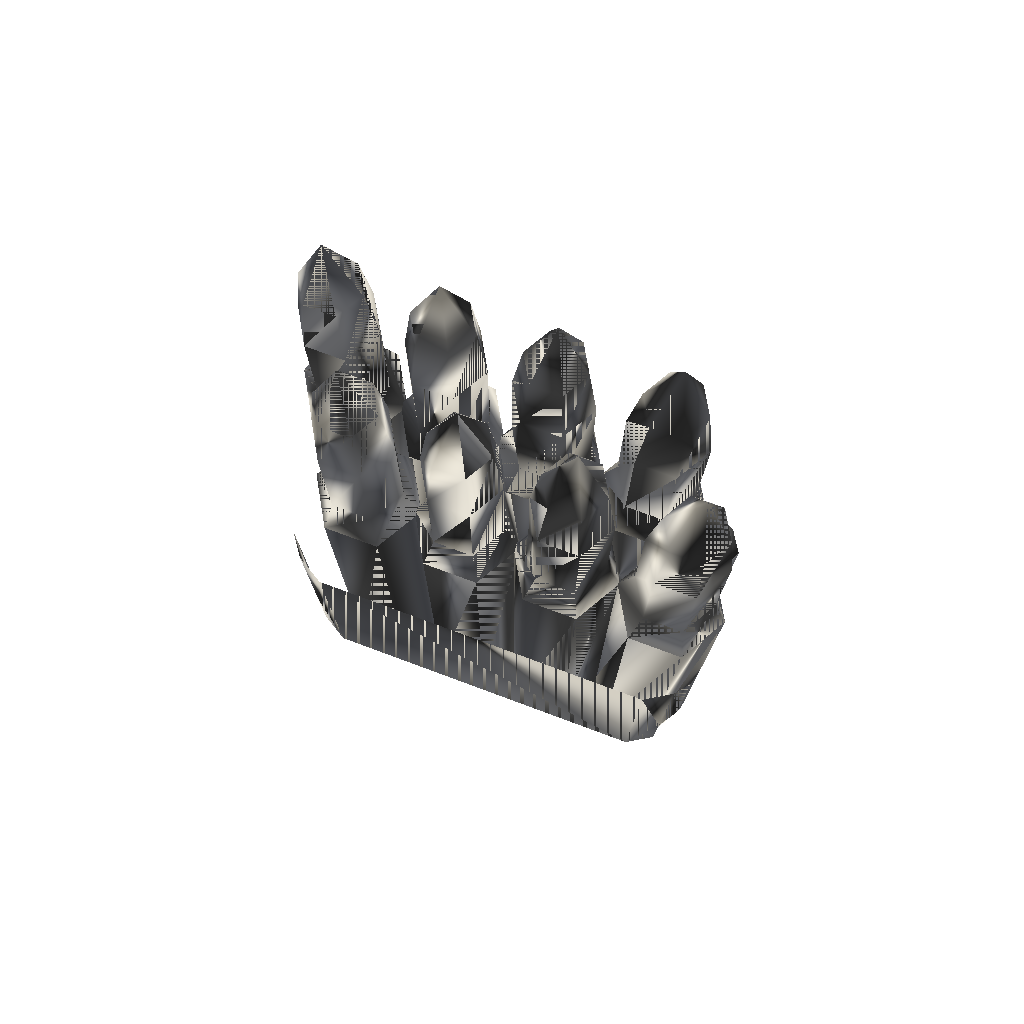
<metadata>
{"format":"obj","ext":"obj","renderer":"f3d","projection":"perspective","resolution":1024,"background":"white","views":[{"elev":75.0,"azim":-159.6,"up":"+Z"}]}
</metadata>
<code>
g SM_garand_clipreload
v 1.47 -0.06434 0.1855
v 0.6162 0.4288 5.529
v 0.901 0.922 0.1855
v 1.47 0.922 5.529
v 4.717 -0.06434 5.529
v 4.148 -0.06434 0.1855
v 3.863 0.4288 5.529
v 4.148 0.922 0.1855
v 0.3649 0.9311 0.1855
v 0.08019 1.424 5.529
v 0.3649 1.917 0.1855
v 0.9344 1.917 5.529
v 4.181 0.9311 5.529
v 3.612 0.9311 0.1855
v 4.466 1.424 0.1855
v 4.181 1.917 5.529
v 1.195 1.424 5.529
v 2.049 1.917 5.529
v 1.479 0.9311 0.1855
v 1.479 1.917 0.1855
v 2.333 1.424 0.1855
v 4.717 0.922 5.529
v 5.002 0.4288 0.1855
v 0.9344 0.9311 5.529
v 1.219 1.424 0.1855
v 2.049 0.9311 5.529
v 3.612 1.917 0.1855
v 3.327 1.424 5.529
v 2.585 -0.06433 5.529
v 1.731 0.4288 5.529
v 2.585 0.922 5.529
v 2.015 0.922 0.1855
v 2.585 -0.06434 0.1855
v 2.015 -0.06434 0.1855
v 3.08 -0.06433 5.529
v 3.08 0.922 5.529
v 2.796 0.4288 0.1855
v 3.934 0.4288 5.529
v 3.934 0.4288 0.1855
v 3.65 -0.06434 0.1855
v 3.114 0.9311 5.529
v 2.26 1.424 5.529
v 2.544 0.9311 0.1855
v 3.114 1.917 5.529
v 3.114 1.917 0.1855
v 3.398 1.424 0.1855
v 1.47 -0.06433 5.529
v 0.901 -0.06434 0.1855
v 1.47 0.922 0.1855
v 2.585 0.922 0.1855
v 3.08 0.922 0.1855
v 2.26 1.424 0.1855
v 3.65 0.922 5.529
v 1.755 0.4288 5.529
v 2.869 0.4288 5.529
v 2.544 1.917 5.529
v 5.002 0.4288 5.529
v 0.901 0.922 5.529
v 2.015 0.922 5.529
v 1.219 1.424 5.529
v 4.148 0.922 5.529
v 3.612 0.9311 5.529
v 0.3649 0.9311 5.529
v 2.333 1.424 5.529
v 2.544 0.9311 5.529
v 3.612 1.917 5.529
v 1.479 1.917 5.529
v 2.796 0.4288 5.529
v 4.466 1.424 5.529
v 4.148 -0.06434 5.529
v 3.398 1.424 5.529
v 2.015 -0.06434 5.529
v 1.479 0.9311 5.529
v 0.901 -0.06434 5.529
v 3.65 -0.06433 5.529
v 0.3649 1.917 5.529
v 1.195 1.424 0.1855
v 4.717 -0.06434 0.1855
v 0.08019 1.424 0.1855
v 0.9344 1.917 0.1855
v 2.049 1.917 0.1855
v 4.181 1.917 0.1855
v 1.731 0.4288 0.1855
v 2.544 1.917 0.1855
v 3.327 1.424 0.1855
v 0.9344 0.9311 0.1855
v 3.114 0.9311 0.1855
v 0.6162 0.4288 0.1855
v 2.869 0.4288 0.1855
v 1.755 0.4288 0.1855
v 3.863 0.4288 0.1855
v 4.181 0.9311 0.1855
v 3.65 0.922 0.1855
v 3.08 -0.06434 0.1855
v 2.049 0.9311 0.1855
v 4.717 0.922 0.1855
v 1.47 -0.06434 0.1855
v 0.901 0.922 0.1855
v 4.148 0.922 0.1855
v 4.148 -0.06434 0.1855
v 0.3649 1.917 0.1855
v 0.3649 0.9311 0.1855
v 4.466 1.424 0.1855
v 3.612 0.9311 0.1855
v 5.002 0.4288 0.1855
v 1.219 1.424 0.1855
v 3.612 1.917 0.1855
v 0.901 -0.06434 0.1855
v 1.47 0.922 0.1855
v 4.717 -0.06434 0.1855
v 0.08019 1.424 0.1855
v 0.9344 1.917 0.1855
v 4.181 1.917 0.1855
v 3.327 1.424 0.1855
v 0.9344 0.9311 0.1855
v 0.6162 0.4288 0.1855
v 1.755 0.4288 0.1855
v 3.863 0.4288 0.1855
v 4.181 0.9311 0.1855
v 4.717 0.922 0.1855
v 0.2812 1.871 0.1116
v 4.718 1.871 0.1116
v 4.72 -0.1278 0.1116
v 0.2669 -0.1278 0.1116
v 0.2812 1.871 0.1116
v 4.718 1.871 0.1116
v 4.72 -0.1278 0.1116
v 0.2669 -0.1278 0.1116
v 0.6162 0.4288 5.529
v 1.47 0.922 5.529
v 4.717 -0.06434 5.529
v 3.863 0.4288 5.529
v 0.08019 1.424 5.529
v 0.9344 1.917 5.529
v 4.181 0.9311 5.529
v 4.181 1.917 5.529
v 4.917 0.1422 3.233
v 0.1169 0.07849 3.201
v 4.915 1.601 3.233
v 0.1312 1.665 3.201
v 0.7228 0.2135 0.1116
v 4.27 0.2135 0.1116
v 4.917 0.1422 1.136
v 4.915 1.601 1.136
v 4.275 1.609 0.1116
v 0.7177 1.609 0.1116
v 0.1169 0.07849 1.173
v 0.2669 -0.1278 3.315
v 0.1312 1.665 1.175
v 0.2812 1.871 3.315
v 0.2669 -0.1278 1.059
v 4.72 -0.1278 3.315
v 0.8859 0.896 0.1116
v 4.107 0.896 0.1116
v 4.718 1.871 1.054
v 4.718 1.871 3.315
v 4.72 -0.1278 1.054
v 0.2812 1.871 1.061
v 1.195 1.424 5.529
v 2.049 1.917 5.529
v 4.717 0.922 5.529
v 0.9344 0.9311 5.529
v 2.049 0.9311 5.529
v 3.327 1.424 5.529
v 2.585 -0.06433 5.529
v 1.731 0.4288 5.529
v 2.585 0.922 5.529
v 3.08 -0.06433 5.529
v 3.08 0.922 5.529
v 3.934 0.4288 5.529
v 3.114 0.9311 5.529
v 2.26 1.424 5.529
v 3.114 1.917 5.529
v 1.47 -0.06433 5.529
v 3.521 0.6985 8.408
v 0.8053 1.155 8.408
v 2.456 0.6985 8.408
v 4.588 0.6985 8.408
v 1.341 0.6985 8.408
v 1.92 1.694 8.408
v 3.585 1.424 8.408
v 2.518 1.424 8.408
v 3.65 0.922 5.529
v 1.755 0.4288 5.529
v 2.869 0.4288 5.529
v 2.544 1.917 5.529
v 5.002 0.4288 5.529
v 0.901 0.922 5.529
v 2.015 0.922 5.529
v 1.219 1.424 5.529
v 4.148 0.922 5.529
v 3.612 0.9311 5.529
v 0.3649 0.9311 5.529
v 2.333 1.424 5.529
v 2.544 0.9311 5.529
v 3.612 1.917 5.529
v 1.479 1.917 5.529
v 2.796 0.4288 5.529
v 4.466 1.424 5.529
v 4.148 -0.06434 5.529
v 3.398 1.424 5.529
v 2.015 -0.06434 5.529
v 1.479 0.9311 5.529
v 0.901 -0.06434 5.529
v 3.65 -0.06433 5.529
v 0.3649 1.917 5.529
v 4.408 2.055 3.315
v 0.8053 1.694 8.408
v 0.3382 1.424 8.408
v 1.453 1.424 8.408
v 1.92 1.155 8.408
v 2.985 1.155 8.408
v 2.985 1.694 8.408
v 1.989 0.4288 8.408
v 2.456 0.1592 8.408
v 4.588 0.1592 8.408
v 4.121 0.4288 8.408
v 0.8743 0.4288 8.408
v 1.341 0.1592 8.408
v 3.054 0.4288 8.408
v 3.521 0.1592 8.408
v 4.052 1.155 8.408
v 4.052 1.694 8.408
v 0.5848 2.055 0.1116
v 0.5848 2.055 0.1116
v 0.5752 -0.259 3.315
v 4.418 -0.259 0.1116
v 4.418 -0.259 0.1116
v 4.408 2.055 0.1116
v 4.408 2.055 0.1116
v 0.5848 2.055 3.315
v 4.418 -0.259 3.315
v 0.5752 -0.259 0.1116
v 0.5752 -0.259 0.1116
v 1.763 1.424 9.307
v 2.828 1.424 9.307
v 2.299 0.4283 9.307
v 0.649 1.424 9.307
v 1.185 0.4283 9.307
v 4.432 0.4283 9.307
v 3.364 0.4283 9.307
v 3.896 1.424 9.307
v 4.277 0.1592 8.408
v 2.144 0.1592 8.408
v 1.608 1.155 8.408
v 2.673 1.155 8.408
v 1.03 0.1592 8.408
v 0.4939 1.155 8.408
v 3.209 0.1592 8.408
v 3.741 1.155 8.408
v 2.144 0.6985 8.408
v 0.4939 1.694 8.408
v 1.608 1.694 8.408
v 2.673 1.694 8.408
v 1.03 0.6985 8.408
v 3.741 1.694 8.408
v 4.277 0.6985 8.408
v 3.209 0.6985 8.408
v 4.208 1.424 8.408
v 3.676 0.4288 8.408
v 4.744 0.4288 8.408
v 2.611 0.4288 8.408
v 3.14 1.424 8.408
v 0.961 1.424 8.408
v 2.075 1.424 8.408
v 1.497 0.4288 8.408
v 1.061 1.424 6.025
v 2.176 1.424 6.025
v 4.102 1.781 6.025
v 4.639 0.07218 6.025
v 2.506 0.7855 6.025
v 1.392 0.7855 6.025
v 4.639 0.7855 6.025
v 3.241 1.424 6.025
v 3.571 0.7855 6.025
v 0.4437 1.781 6.025
v 4.102 1.068 6.025
v 1.558 1.781 6.025
v 2.506 0.07218 6.025
v 2.953 0.4288 6.025
v 2.623 1.781 6.025
v 1.392 0.07218 6.025
v 3.571 0.07218 6.025
v 3.485 1.424 6.025
v 0.4437 1.068 6.025
v 0.7739 0.4288 6.025
v 1.888 0.4288 6.025
v 4.021 0.4288 6.025
v 1.558 1.068 6.025
v 2.623 1.068 6.025
v 4.844 0.4288 6.025
v 3.777 0.4288 6.025
v 4.308 1.424 6.025
v 3.035 1.781 6.025
v 0.8555 1.781 6.025
v 2.712 0.4288 6.025
v 1.97 1.781 6.025
v 1.597 0.4288 6.025
v 0.9798 0.7855 6.025
v 2.094 0.7855 6.025
v 0.8555 1.068 6.025
v 3.691 1.781 6.025
v 4.227 0.7855 6.025
v 3.159 0.7855 6.025
v 3.035 1.068 6.025
v 2.094 0.07218 6.025
v 1.97 1.068 6.025
v 1.352 1.424 6.025
v 4.227 0.07218 6.025
v 0.9798 0.07218 6.025
v 2.417 1.424 6.025
v 3.159 0.07218 6.025
v 3.691 1.068 6.025
v 0.2378 1.424 6.025
v 4.102 1.068 7.529
v 3.691 1.068 7.529
v 3.485 1.424 7.529
v 3.691 1.781 7.529
v 4.102 1.781 7.529
v 4.308 1.424 7.529
v 0.7739 0.4288 7.529
v 0.9798 0.7855 7.529
v 1.392 0.7855 7.529
v 1.597 0.4288 7.529
v 1.392 0.07218 7.529
v 0.9798 0.07218 7.529
v 3.571 0.07218 7.529
v 3.159 0.07218 7.529
v 2.953 0.4288 7.529
v 3.159 0.7855 7.529
v 3.571 0.7855 7.529
v 3.777 0.4288 7.529
v 4.021 0.4288 7.529
v 4.227 0.7855 7.529
v 4.639 0.7855 7.529
v 4.844 0.4288 7.529
v 4.639 0.07218 7.529
v 4.227 0.07218 7.529
v 0.4437 1.068 7.529
v 0.2378 1.424 7.529
v 0.4437 1.781 7.529
v 0.8555 1.781 7.529
v 1.061 1.424 7.529
v 0.8555 1.068 7.529
v 2.623 1.068 7.529
v 2.417 1.424 7.529
v 2.623 1.781 7.529
v 3.035 1.781 7.529
v 3.241 1.424 7.529
v 3.035 1.068 7.529
v 2.506 0.7855 7.529
v 2.712 0.4288 7.529
v 2.506 0.07218 7.529
v 2.094 0.07218 7.529
v 1.888 0.4288 7.529
v 2.094 0.7855 7.529
v 1.97 1.781 7.529
v 2.176 1.424 7.529
v 1.97 1.068 7.529
v 1.558 1.068 7.529
v 1.352 1.424 7.529
v 1.558 1.781 7.529
f 3 2 58
f 3 88 2
f 1 90 54
f 1 54 47
f 6 78 5
f 6 5 70
f 78 57 5
f 8 91 7
f 14 13 62
f 14 92 13
f 92 69 13
f 32 30 59
f 95 64 26
f 33 89 55
f 9 86 24
f 33 55 29
f 25 12 60
f 27 85 28
f 82 66 16
f 11 10 76
f 11 79 10
f 23 96 22
f 79 63 10
f 21 81 18
f 34 29 72
f 34 33 29
f 25 80 12
f 20 77 17
f 20 17 67
f 32 83 30
f 77 73 17
f 19 95 26
f 8 7 61
f 15 82 16
f 39 93 53
f 37 35 68
f 37 94 35
f 94 75 35
f 40 39 38
f 39 53 38
f 43 41 65
f 43 87 41
f 45 84 56
f 87 71 41
f 45 56 44
f 46 45 44
f 48 47 74
f 48 1 47
f 49 3 58
f 50 32 59
f 51 37 68
f 52 43 65
f 93 36 53
f 90 4 54
f 89 31 55
f 84 42 56
f 23 22 57
f 49 58 4
f 50 59 31
f 86 60 24
f 96 61 22
f 85 62 28
f 9 24 63
f 21 18 64
f 52 65 42
f 27 28 66
f 81 67 18
f 51 68 36
f 15 16 69
f 91 70 7
f 46 44 71
f 83 72 30
f 19 26 73
f 88 74 2
f 40 38 75
f 80 76 12
f 77 19 73
f 78 23 57
f 79 9 63
f 80 11 76
f 81 20 67
f 82 27 66
f 83 34 72
f 84 52 42
f 85 14 62
f 86 25 60
f 87 46 71
f 88 48 74
f 89 50 31
f 90 49 4
f 91 6 70
f 92 15 69
f 93 51 36
f 94 40 75
f 95 21 64
f 96 8 61
f 58 2 3
f 2 88 3
f 54 90 1
f 47 54 1
f 5 78 6
f 70 5 6
f 5 57 78
f 7 91 8
f 62 13 14
f 13 92 14
f 13 69 92
f 59 30 32
f 26 64 95
f 55 89 33
f 24 86 9
f 29 55 33
f 60 12 25
f 28 85 27
f 16 66 82
f 76 10 11
f 10 79 11
f 22 96 23
f 10 63 79
f 18 81 21
f 72 29 34
f 29 33 34
f 12 80 25
f 17 77 20
f 67 17 20
f 30 83 32
f 17 73 77
f 26 95 19
f 61 7 8
f 16 82 15
f 53 93 39
f 68 35 37
f 35 94 37
f 35 75 94
f 38 39 40
f 38 53 39
f 65 41 43
f 41 87 43
f 56 84 45
f 41 71 87
f 44 56 45
f 44 45 46
f 74 47 48
f 47 1 48
f 58 3 49
f 59 32 50
f 68 37 51
f 65 43 52
f 53 36 93
f 54 4 90
f 55 31 89
f 56 42 84
f 57 22 23
f 4 58 49
f 31 59 50
f 24 60 86
f 22 61 96
f 28 62 85
f 63 24 9
f 64 18 21
f 42 65 52
f 66 28 27
f 18 67 81
f 36 68 51
f 69 16 15
f 7 70 91
f 71 44 46
f 30 72 83
f 73 26 19
f 2 74 88
f 75 38 40
f 12 76 80
f 73 19 77
f 57 23 78
f 63 9 79
f 76 11 80
f 67 20 81
f 66 27 82
f 72 34 83
f 42 52 84
f 62 14 85
f 60 25 86
f 71 46 87
f 74 48 88
f 31 50 89
f 4 49 90
f 70 6 91
f 69 15 92
f 36 51 93
f 75 40 94
f 64 21 95
f 61 8 96
f 113 104 107
f 113 119 104
f 103 119 113
f 101 102 111
f 112 102 101
f 112 115 102
f 106 115 112
f 99 100 118
f 120 100 99
f 120 110 100
f 105 110 120
f 98 108 116
f 109 108 98
f 109 97 108
f 117 97 109
f 107 104 114
f 107 104 113
f 104 119 113
f 113 119 103
f 111 102 101
f 101 102 112
f 102 115 112
f 112 115 106
f 118 100 99
f 99 100 120
f 100 110 120
f 120 110 105
f 116 108 98
f 98 108 109
f 108 97 109
f 109 97 117
f 114 104 107
f 146 145 153
f 153 145 154
f 233 227 226
f 151 148 138
f 229 224 207
f 149 140 150
f 234 141 228
f 228 141 142
f 157 232 227
f 155 229 207
f 230 145 146
f 230 146 225
f 151 233 226
f 143 137 152
f 158 231 224
f 155 156 139
f 138 147 151
f 232 226 227
f 141 153 142
f 142 153 154
f 139 144 155
f 231 207 224
f 152 157 143
f 150 158 149
f 309 270 337
f 276 314 340
f 308 289 360
f 277 293 320
f 306 279 353
f 312 283 327
f 305 274 349
f 310 282 325
f 280 312 328
f 292 275 331
f 267 295 342
f 314 285 339
f 300 287 355
f 279 296 352
f 270 291 336
f 303 288 333
f 299 286 321
f 282 298 324
f 307 268 358
f 278 308 361
f 313 277 315
f 269 302 318
f 294 281 347
f 290 305 350
f 275 304 330
f 298 272 323
f 296 271 351
f 281 311 346
f 291 273 335
f 272 299 322
f 271 300 356
f 301 267 343
f 273 303 334
f 284 313 316
f 285 301 344
f 268 297 357
f 311 290 345
f 302 284 317
f 297 278 362
f 304 280 329
f 293 269 319
f 288 309 338
f 274 294 348
f 287 306 354
f 289 307 359
f 286 310 326
f 283 292 332
f 295 276 341
f 207 156 155
f 340 341 276
f 342 343 267
f 344 339 285
f 264 208 238
f 361 362 278
f 359 360 289
f 357 358 268
f 265 180 235
f 348 349 274
f 350 345 290
f 263 213 236
f 346 347 281
f 353 354 306
f 355 356 300
f 262 177 237
f 351 352 296
f 335 336 291
f 337 338 309
f 261 178 240
f 333 334 303
f 321 322 299
f 325 326 310
f 323 324 298
f 266 179 239
f 329 330 304
f 327 328 312
f 331 332 292
f 260 175 241
f 319 320 293
f 315 316 313
f 259 223 242
f 317 318 302
f 125 225 146
f 224 121 158
f 226 148 151
f 127 228 142
f 227 123 157
f 126 145 230
f 122 229 155
f 150 231 158
f 152 232 157
f 128 141 234
f 124 233 151
f 253 210 235
f 245 211 235
f 246 212 236
f 254 182 236
f 251 214 237
f 244 215 237
f 252 209 238
f 248 176 238
f 255 218 239
f 247 219 239
f 257 217 240
f 243 216 240
f 249 221 241
f 258 220 241
f 250 222 242
f 256 181 242
f 217 243 240
f 338 333 288
f 214 244 237
f 354 355 287
f 210 245 235
f 360 361 308
f 182 246 236
f 345 346 311
f 326 321 286
f 218 247 239
f 339 340 314
f 209 248 238
f 328 329 280
f 220 249 241
f 181 250 242
f 316 317 284
f 356 351 271
f 177 251 237
f 341 342 295
f 208 252 238
f 180 253 235
f 362 357 297
f 213 254 236
f 347 348 294
f 322 323 272
f 179 255 239
f 223 256 242
f 318 319 269
f 178 257 240
f 334 335 273
f 175 258 241
f 330 331 275
f 222 259 242
f 320 315 277
f 221 260 241
f 332 327 283
f 336 337 270
f 216 261 240
f 215 262 237
f 352 353 279
f 212 263 236
f 349 350 305
f 176 264 238
f 343 344 301
f 211 265 235
f 358 359 307
f 219 266 239
f 324 325 282
f 162 190 267
f 295 267 190
f 163 194 268
f 297 268 194
f 302 269 136
f 199 136 269
f 291 270 131
f 200 131 270
f 185 167 271
f 300 271 167
f 184 130 272
f 299 272 130
f 303 273 161
f 187 161 273
f 171 201 274
f 294 274 201
f 170 183 275
f 304 275 183
f 314 276 206
f 134 206 276
f 293 277 135
f 192 135 277
f 308 278 197
f 160 197 278
f 202 165 279
f 296 279 165
f 312 280 198
f 169 198 280
f 311 281 186
f 173 186 281
f 204 174 282
f 298 282 174
f 168 205 283
f 292 283 205
f 313 284 164
f 196 164 284
f 301 285 193
f 133 193 285
f 188 129 286
f 310 286 129
f 306 287 166
f 189 166 287
f 309 288 132
f 191 132 288
f 307 289 203
f 159 203 289
f 305 290 195
f 172 195 290
f 131 187 291
f 273 291 187
f 205 170 292
f 275 292 170
f 135 199 293
f 269 293 199
f 281 294 173
f 201 173 294
f 276 295 134
f 190 134 295
f 271 296 185
f 165 185 296
f 278 297 160
f 194 160 297
f 174 184 298
f 272 298 184
f 130 188 299
f 286 299 188
f 167 189 300
f 287 300 189
f 267 301 162
f 193 162 301
f 284 302 196
f 136 196 302
f 288 303 191
f 161 191 303
f 280 304 169
f 183 169 304
f 274 305 171
f 195 171 305
f 166 202 306
f 279 306 202
f 268 307 163
f 203 163 307
f 289 308 159
f 197 159 308
f 270 309 200
f 132 200 309
f 129 204 310
f 282 310 204
f 290 311 172
f 186 172 311
f 283 312 168
f 198 168 312
f 277 313 192
f 164 192 313
f 285 314 133
f 206 133 314
f 259 222 315
f 316 315 222
f 222 250 316
f 317 316 250
f 250 181 317
f 318 317 181
f 319 318 256
f 181 256 318
f 320 319 223
f 256 223 319
f 315 320 259
f 223 259 320
f 322 321 218
f 247 218 321
f 218 255 322
f 323 322 255
f 255 179 323
f 324 323 179
f 325 324 266
f 179 266 324
f 326 325 219
f 266 219 325
f 321 326 247
f 219 247 326
f 260 221 327
f 328 327 221
f 221 249 328
f 329 328 249
f 249 220 329
f 330 329 220
f 331 330 258
f 220 258 330
f 332 331 175
f 258 175 331
f 327 332 260
f 175 260 332
f 243 217 333
f 334 333 217
f 335 334 257
f 217 257 334
f 336 335 178
f 257 178 335
f 337 336 261
f 178 261 336
f 261 216 337
f 338 337 216
f 216 243 338
f 333 338 243
f 176 248 339
f 340 339 248
f 248 209 340
f 341 340 209
f 342 341 252
f 209 252 341
f 343 342 208
f 252 208 342
f 344 343 264
f 208 264 343
f 264 176 344
f 339 344 176
f 212 246 345
f 346 345 246
f 246 182 346
f 347 346 182
f 348 347 254
f 182 254 347
f 349 348 213
f 254 213 348
f 350 349 263
f 213 263 349
f 263 212 350
f 345 350 212
f 352 351 177
f 251 177 351
f 353 352 262
f 177 262 352
f 262 215 353
f 354 353 215
f 215 244 354
f 355 354 244
f 244 214 355
f 356 355 214
f 351 356 251
f 214 251 356
f 358 357 180
f 253 180 357
f 359 358 265
f 180 265 358
f 265 211 359
f 360 359 211
f 211 245 360
f 361 360 245
f 245 210 361
f 362 361 210
f 357 362 253
f 210 253 362
f 153 145 146
f 154 145 153
f 226 227 233
f 138 148 151
f 207 224 229
f 150 140 149
f 228 141 234
f 142 141 228
f 227 232 157
f 207 229 155
f 146 145 230
f 225 146 230
f 226 233 151
f 152 137 143
f 224 231 158
f 139 156 155
f 151 147 138
f 227 226 232
f 142 153 141
f 154 153 142
f 155 144 139
f 224 207 231
f 143 157 152
f 149 158 150
f 337 270 309
f 340 314 276
f 360 289 308
f 320 293 277
f 353 279 306
f 327 283 312
f 349 274 305
f 325 282 310
f 328 312 280
f 331 275 292
f 342 295 267
f 339 285 314
f 355 287 300
f 352 296 279
f 336 291 270
f 333 288 303
f 321 286 299
f 324 298 282
f 358 268 307
f 361 308 278
f 315 277 313
f 318 302 269
f 347 281 294
f 350 305 290
f 330 304 275
f 323 272 298
f 351 271 296
f 346 311 281
f 335 273 291
f 322 299 272
f 356 300 271
f 343 267 301
f 334 303 273
f 316 313 284
f 344 301 285
f 357 297 268
f 345 290 311
f 317 284 302
f 362 278 297
f 329 280 304
f 319 269 293
f 338 309 288
f 348 294 274
f 354 306 287
f 359 307 289
f 326 310 286
f 332 292 283
f 341 276 295
f 155 156 207
f 276 341 340
f 267 343 342
f 285 339 344
f 238 208 264
f 278 362 361
f 289 360 359
f 268 358 357
f 235 180 265
f 274 349 348
f 290 345 350
f 236 213 263
f 281 347 346
f 306 354 353
f 300 356 355
f 237 177 262
f 296 352 351
f 291 336 335
f 309 338 337
f 240 178 261
f 303 334 333
f 299 322 321
f 310 326 325
f 298 324 323
f 239 179 266
f 304 330 329
f 312 328 327
f 292 332 331
f 241 175 260
f 293 320 319
f 313 316 315
f 242 223 259
f 302 318 317
f 146 225 125
f 158 121 224
f 151 148 226
f 142 228 127
f 157 123 227
f 230 145 126
f 155 229 122
f 158 231 150
f 157 232 152
f 234 141 128
f 151 233 124
f 235 210 253
f 235 211 245
f 236 212 246
f 236 182 254
f 237 214 251
f 237 215 244
f 238 209 252
f 238 176 248
f 239 218 255
f 239 219 247
f 240 217 257
f 240 216 243
f 241 221 249
f 241 220 258
f 242 222 250
f 242 181 256
f 240 243 217
f 288 333 338
f 237 244 214
f 287 355 354
f 235 245 210
f 308 361 360
f 236 246 182
f 311 346 345
f 286 321 326
f 239 247 218
f 314 340 339
f 238 248 209
f 280 329 328
f 241 249 220
f 242 250 181
f 284 317 316
f 271 351 356
f 237 251 177
f 295 342 341
f 238 252 208
f 235 253 180
f 297 357 362
f 236 254 213
f 294 348 347
f 272 323 322
f 239 255 179
f 242 256 223
f 269 319 318
f 240 257 178
f 273 335 334
f 241 258 175
f 275 331 330
f 242 259 222
f 277 315 320
f 241 260 221
f 283 327 332
f 270 337 336
f 240 261 216
f 237 262 215
f 279 353 352
f 236 263 212
f 305 350 349
f 238 264 176
f 301 344 343
f 235 265 211
f 307 359 358
f 239 266 219
f 282 325 324
f 267 190 162
f 190 267 295
f 268 194 163
f 194 268 297
f 136 269 302
f 269 136 199
f 131 270 291
f 270 131 200
f 271 167 185
f 167 271 300
f 272 130 184
f 130 272 299
f 161 273 303
f 273 161 187
f 274 201 171
f 201 274 294
f 275 183 170
f 183 275 304
f 206 276 314
f 276 206 134
f 135 277 293
f 277 135 192
f 197 278 308
f 278 197 160
f 279 165 202
f 165 279 296
f 198 280 312
f 280 198 169
f 186 281 311
f 281 186 173
f 282 174 204
f 174 282 298
f 283 205 168
f 205 283 292
f 164 284 313
f 284 164 196
f 193 285 301
f 285 193 133
f 286 129 188
f 129 286 310
f 166 287 306
f 287 166 189
f 132 288 309
f 288 132 191
f 203 289 307
f 289 203 159
f 195 290 305
f 290 195 172
f 291 187 131
f 187 291 273
f 292 170 205
f 170 292 275
f 293 199 135
f 199 293 269
f 173 294 281
f 294 173 201
f 134 295 276
f 295 134 190
f 185 296 271
f 296 185 165
f 160 297 278
f 297 160 194
f 298 184 174
f 184 298 272
f 299 188 130
f 188 299 286
f 300 189 167
f 189 300 287
f 162 301 267
f 301 162 193
f 196 302 284
f 302 196 136
f 191 303 288
f 303 191 161
f 169 304 280
f 304 169 183
f 171 305 274
f 305 171 195
f 306 202 166
f 202 306 279
f 163 307 268
f 307 163 203
f 159 308 289
f 308 159 197
f 200 309 270
f 309 200 132
f 310 204 129
f 204 310 282
f 172 311 290
f 311 172 186
f 168 312 283
f 312 168 198
f 192 313 277
f 313 192 164
f 133 314 285
f 314 133 206
f 315 222 259
f 222 315 316
f 316 250 222
f 250 316 317
f 317 181 250
f 181 317 318
f 256 318 319
f 318 256 181
f 223 319 320
f 319 223 256
f 259 320 315
f 320 259 223
f 218 321 322
f 321 218 247
f 322 255 218
f 255 322 323
f 323 179 255
f 179 323 324
f 266 324 325
f 324 266 179
f 219 325 326
f 325 219 266
f 247 326 321
f 326 247 219
f 327 221 260
f 221 327 328
f 328 249 221
f 249 328 329
f 329 220 249
f 220 329 330
f 258 330 331
f 330 258 220
f 175 331 332
f 331 175 258
f 260 332 327
f 332 260 175
f 333 217 243
f 217 333 334
f 257 334 335
f 334 257 217
f 178 335 336
f 335 178 257
f 261 336 337
f 336 261 178
f 337 216 261
f 216 337 338
f 338 243 216
f 243 338 333
f 339 248 176
f 248 339 340
f 340 209 248
f 209 340 341
f 252 341 342
f 341 252 209
f 208 342 343
f 342 208 252
f 264 343 344
f 343 264 208
f 344 176 264
f 176 344 339
f 345 246 212
f 246 345 346
f 346 182 246
f 182 346 347
f 254 347 348
f 347 254 182
f 213 348 349
f 348 213 254
f 263 349 350
f 349 263 213
f 350 212 263
f 212 350 345
f 177 351 352
f 351 177 251
f 262 352 353
f 352 262 177
f 353 215 262
f 215 353 354
f 354 244 215
f 244 354 355
f 355 214 244
f 214 355 356
f 251 356 351
f 356 251 214
f 180 357 358
f 357 180 253
f 265 358 359
f 358 265 180
f 359 211 265
f 211 359 360
f 360 245 211
f 245 360 361
f 361 210 245
f 210 361 362
f 253 362 357
f 362 253 210

</code>
